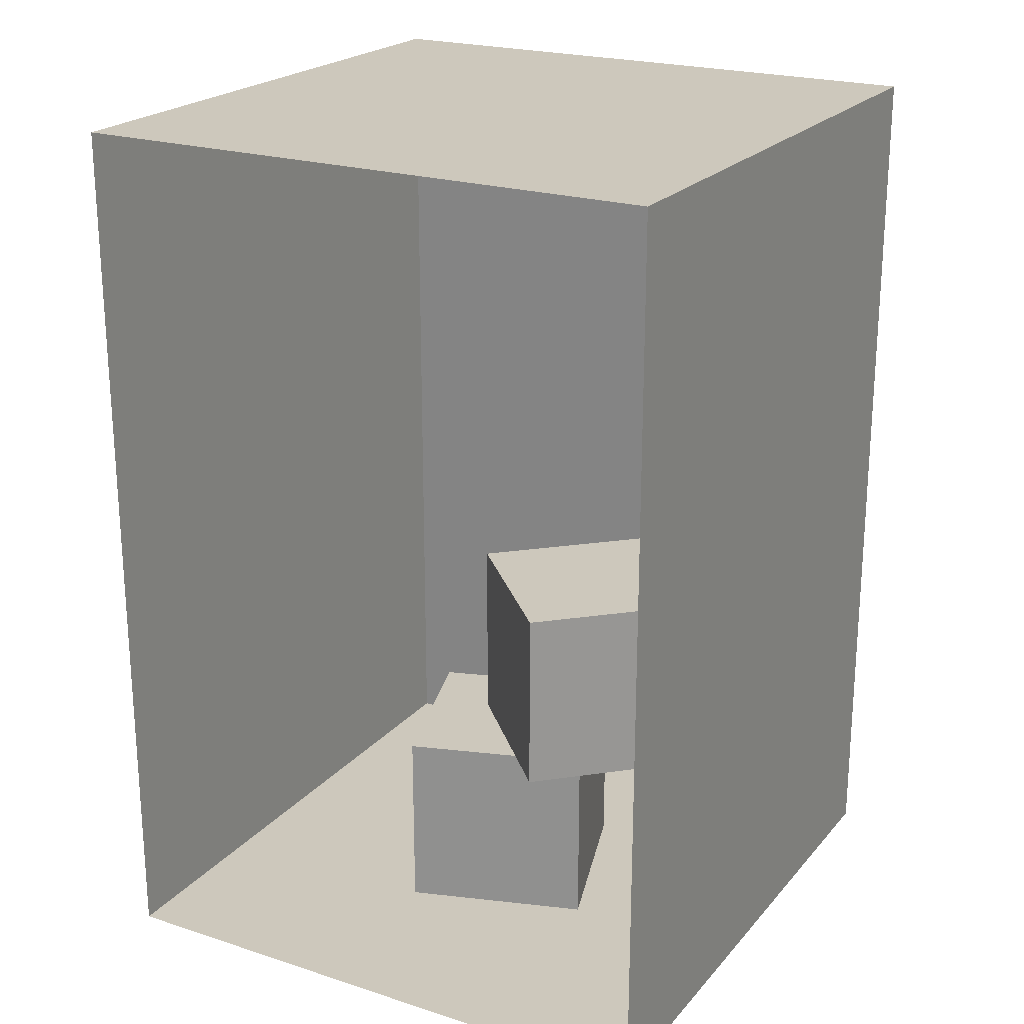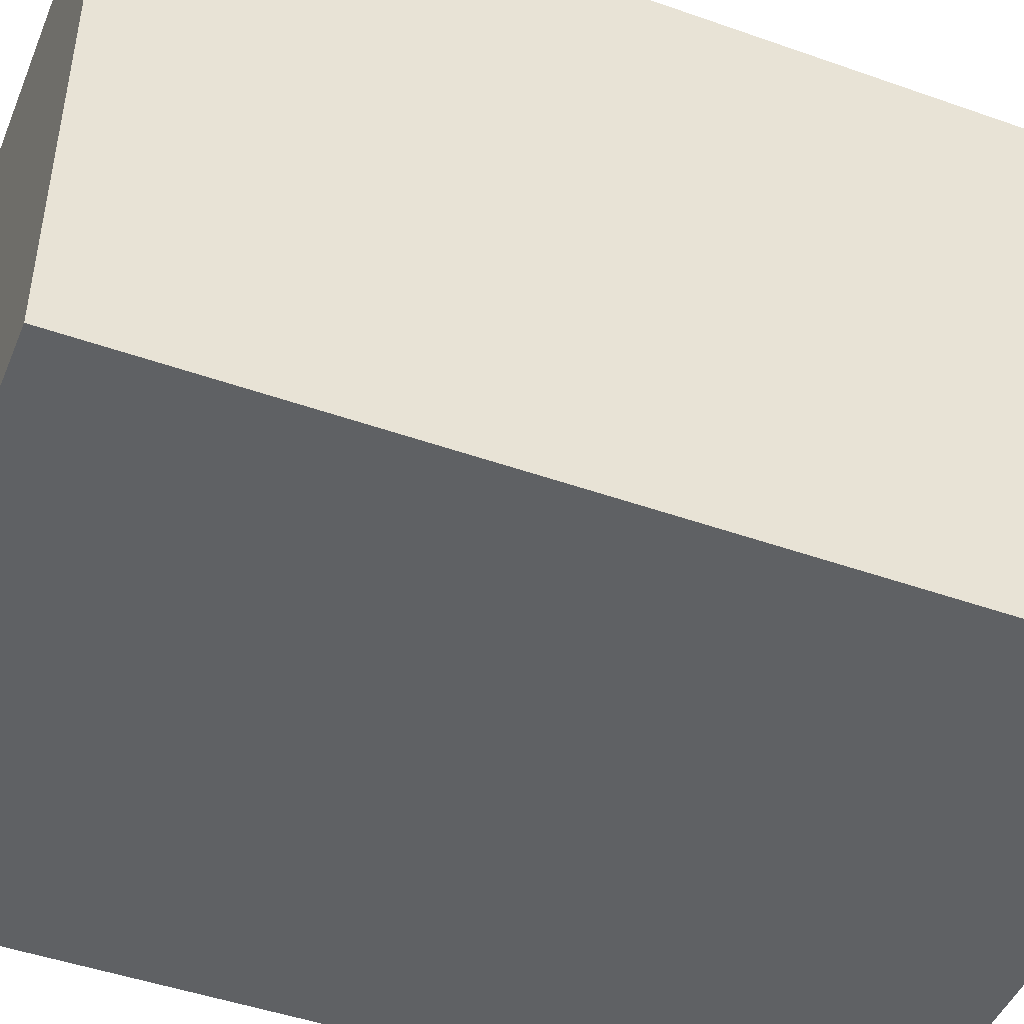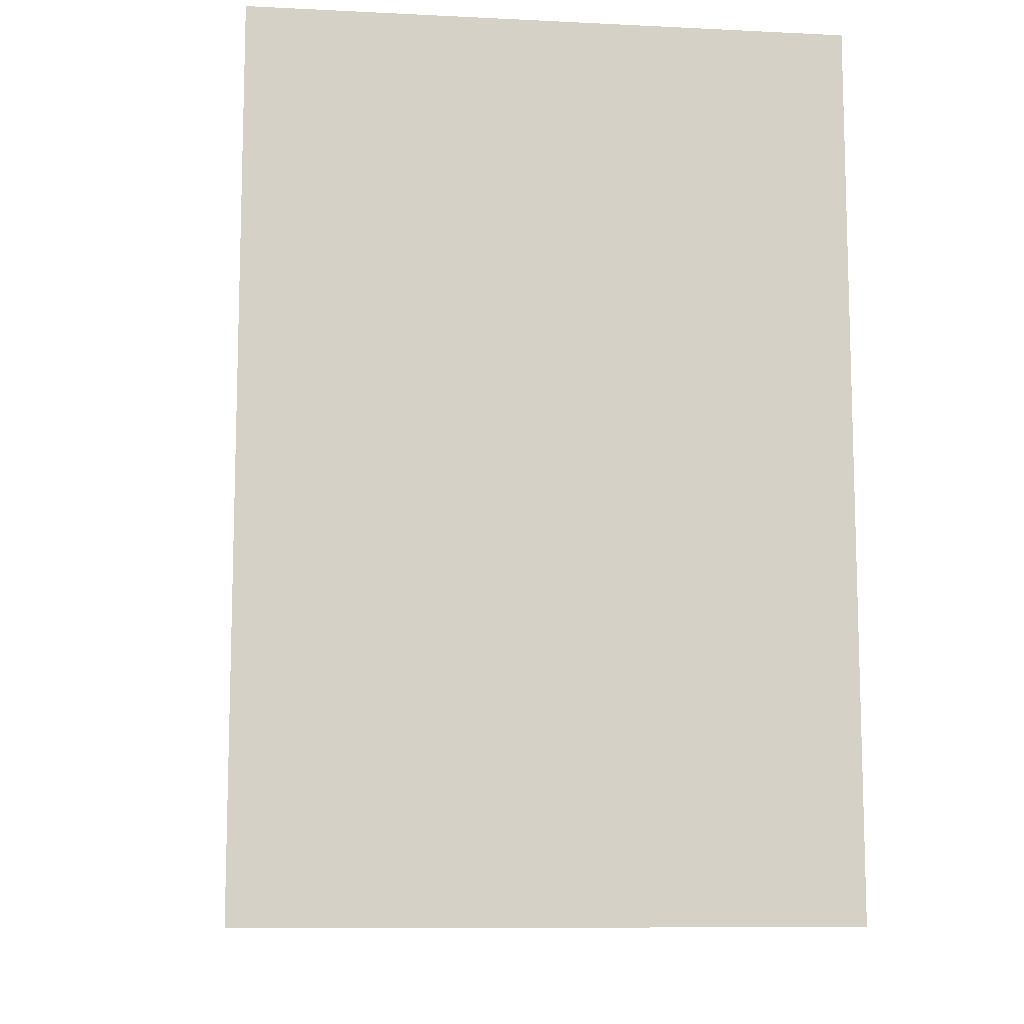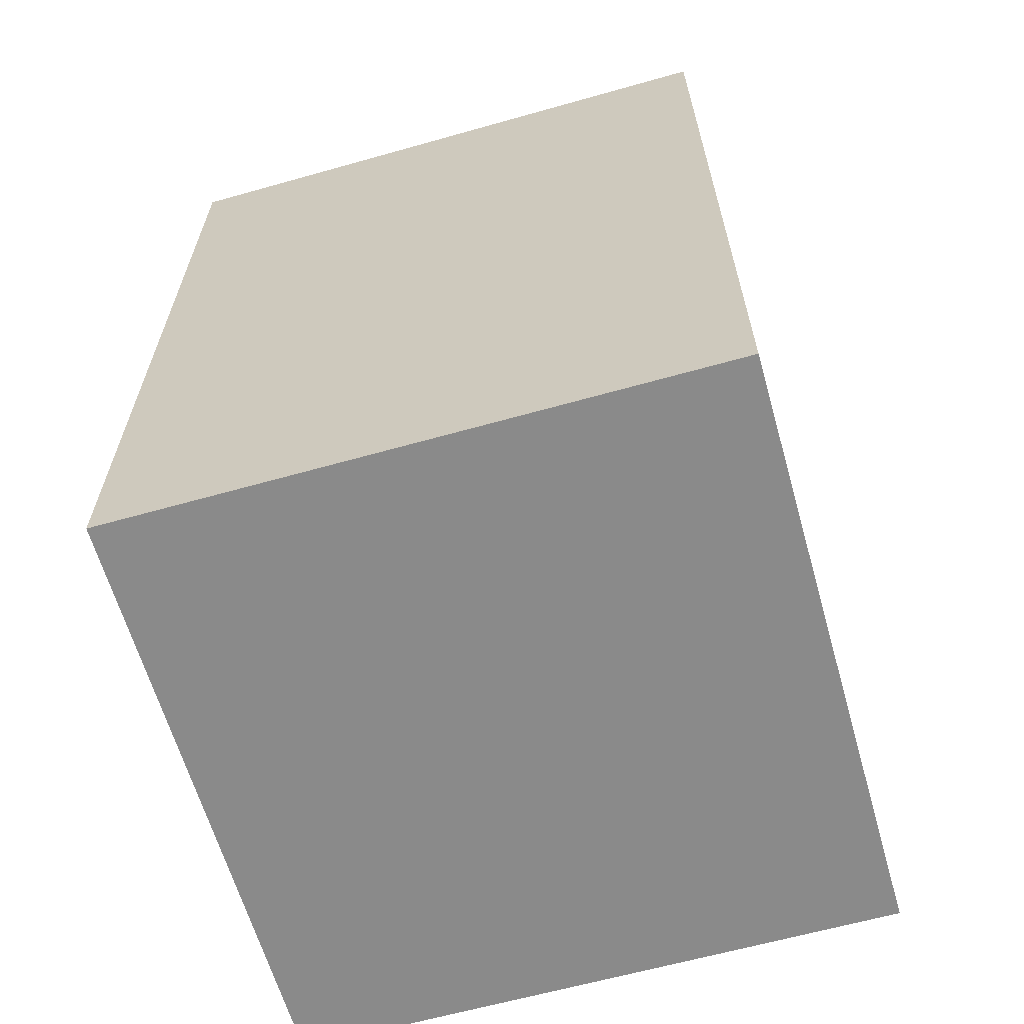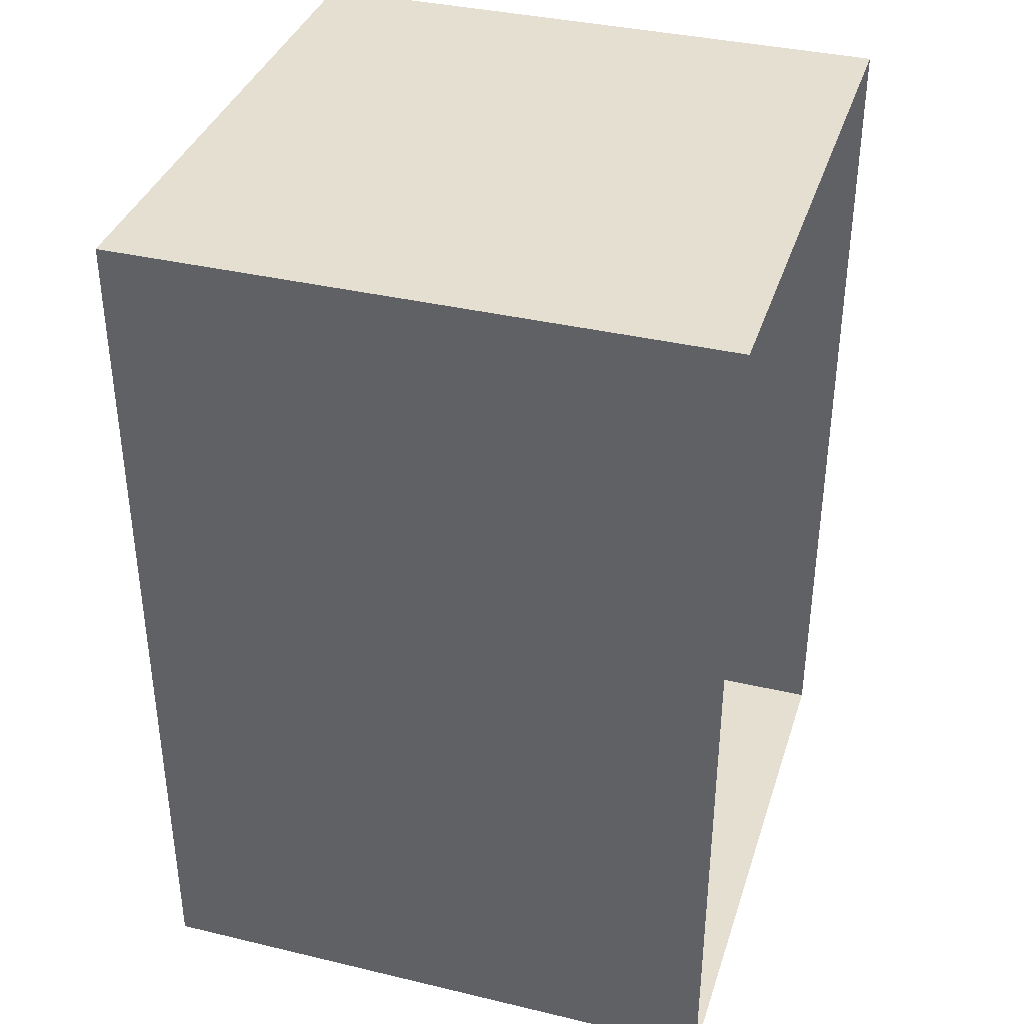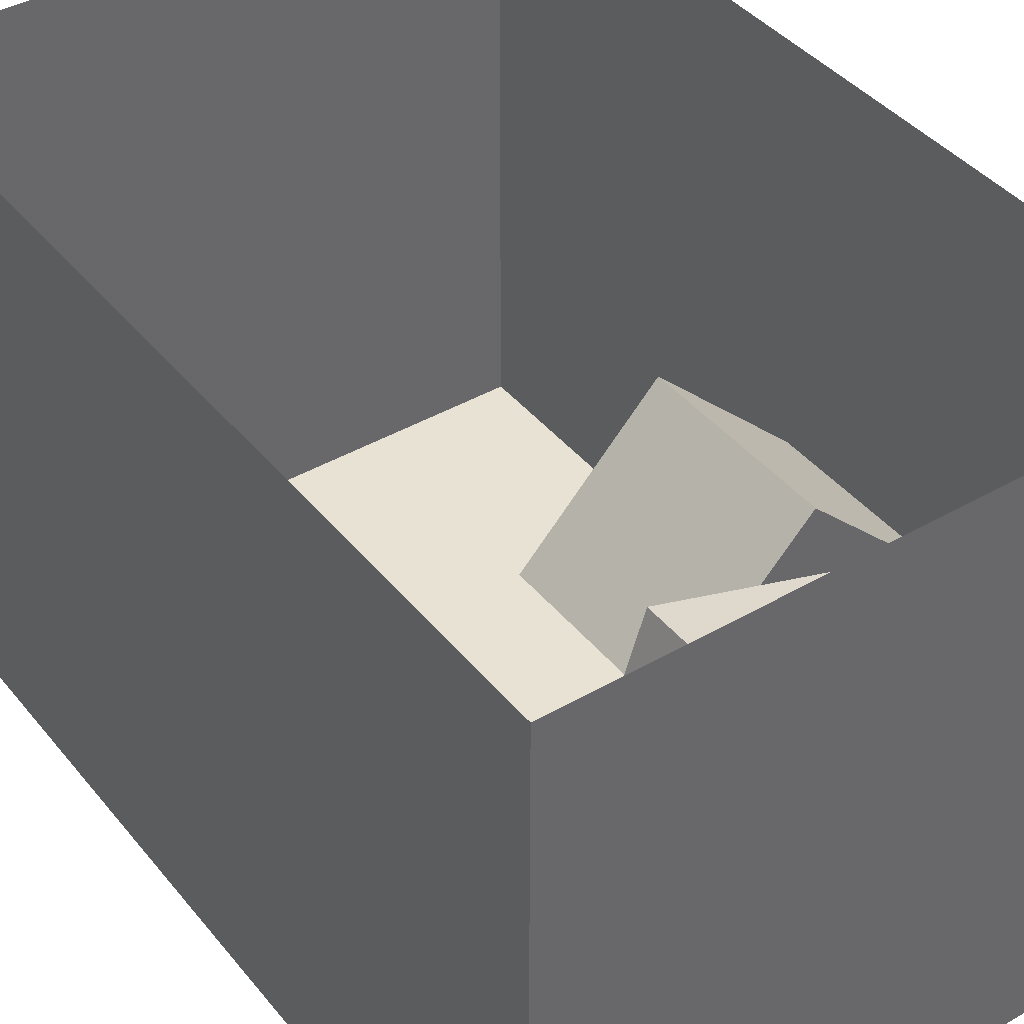
<metadata>
{"format":"obj","ext":"obj","renderer":"f3d","projection":"perspective","resolution":1024,"background":"white","views":[{"elev":22.1,"azim":-150.7,"up":"+Z"},{"elev":-46.6,"azim":-111.9,"up":"+Y"},{"elev":-10.2,"azim":-97.0,"up":"+Z"},{"elev":-63.4,"azim":15.9,"up":"+Z"},{"elev":36.8,"azim":107.1,"up":"+Z"},{"elev":40.9,"azim":144.8,"up":"+Y"}]}
</metadata>
<code>
o Cube
v -1.039 1.039 1.793
v -1.039 1.039 -1.285
v 1.039 1.039 1.793
v 1.039 1.039 -1.285
v -1.039 -1.039 1.793
v -1.039 -1.039 -1.285
v 1.039 -1.039 1.793
v 1.039 -1.039 -1.285
f 1 5 7 3
f 4 3 7 8
f 8 7 5 6
f 6 2 4 8
f 6 5 1 2
o Cube.001
v 0.411 -0.2082 -1.264
v 0.411 -0.2082 -0.6126
v -0.2082 -0.411 -1.264
v -0.2082 -0.411 -0.6126
v 0.2082 0.411 -1.264
v 0.2082 0.411 -0.6126
v -0.411 0.2082 -1.264
v -0.411 0.2082 -0.6126
f 9 10 12 11
f 11 12 16 15
f 15 16 14 13
f 13 14 10 9
f 11 15 13 9
f 16 12 10 14
o Cube.002
v -0.3517 -0.4671 -0.602
v -0.3517 -0.4671 0.04954
v -0.8008 0.004996 -0.602
v -0.8008 0.004996 0.04954
v 0.1204 -0.01799 -0.602
v 0.1204 -0.01799 0.04954
v -0.3287 0.4541 -0.602
v -0.3287 0.4541 0.04954
f 17 18 20 19
f 19 20 24 23
f 23 24 22 21
f 21 22 18 17
f 19 23 21 17
f 24 20 18 22

</code>
